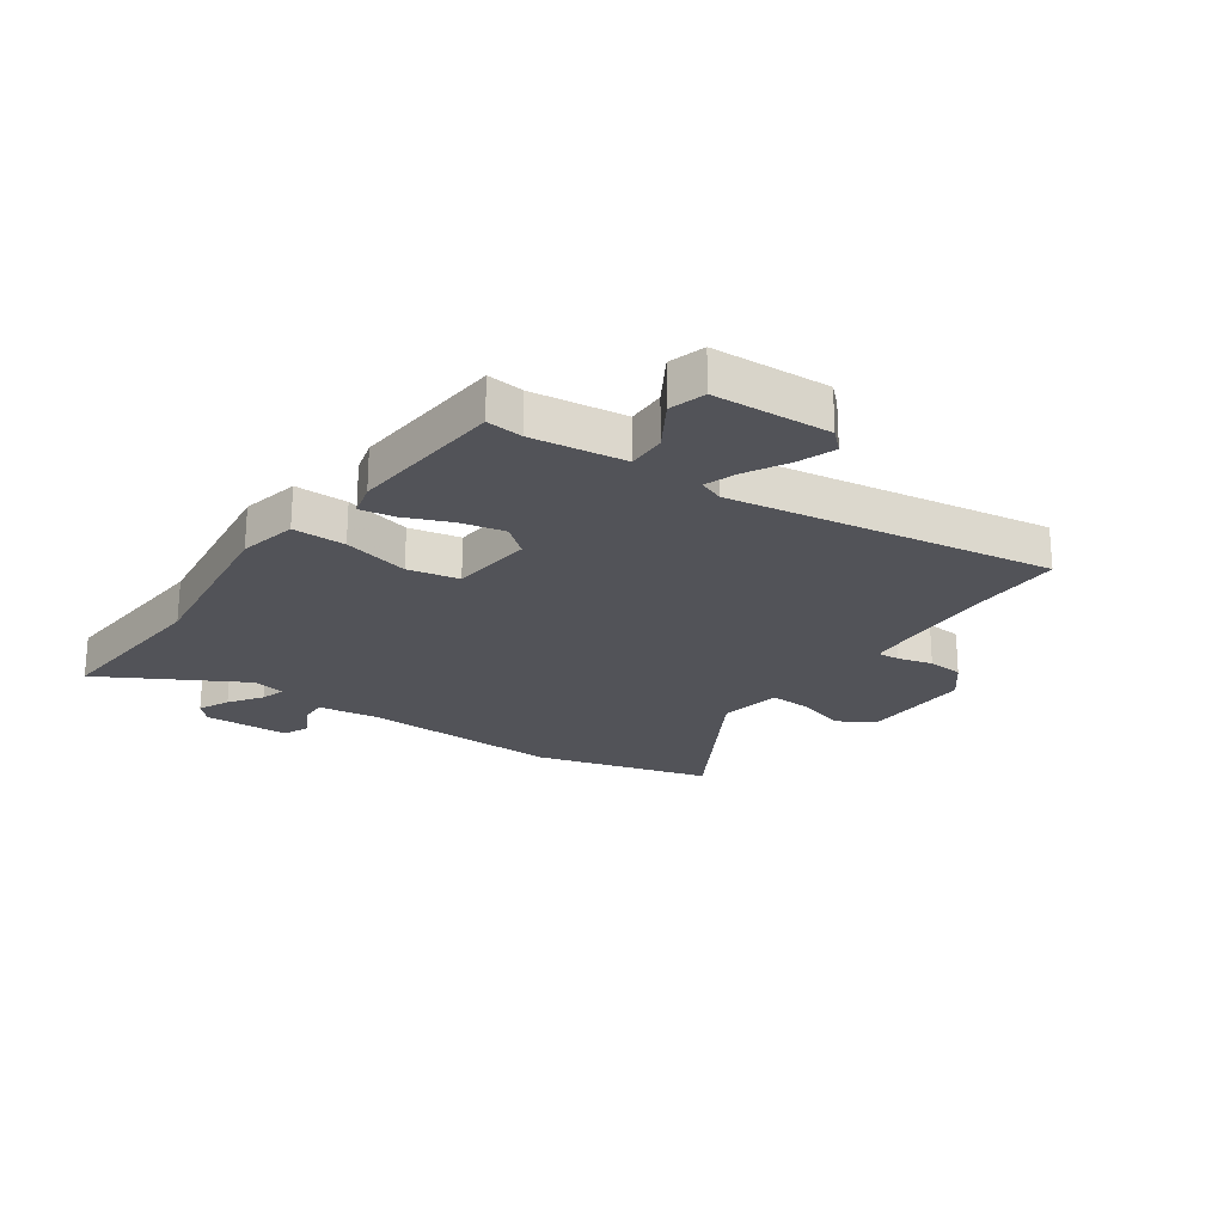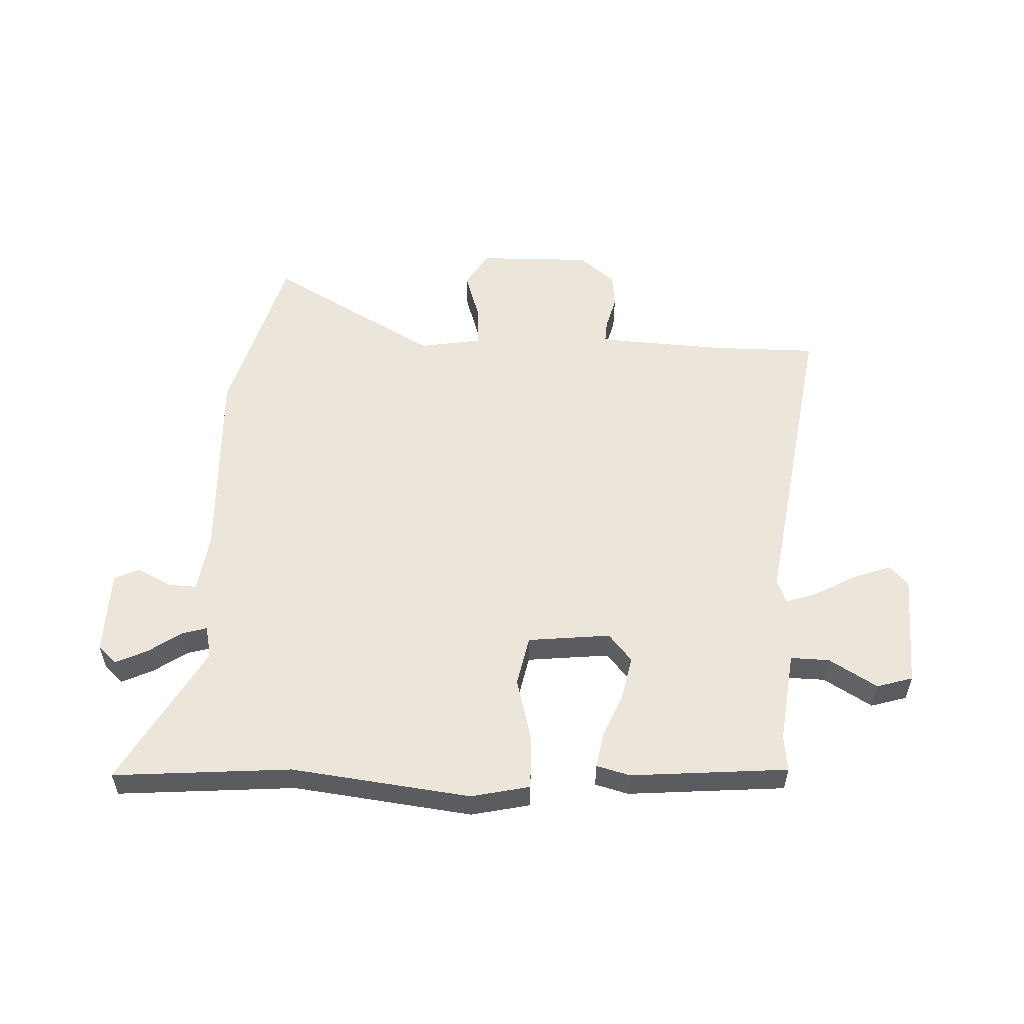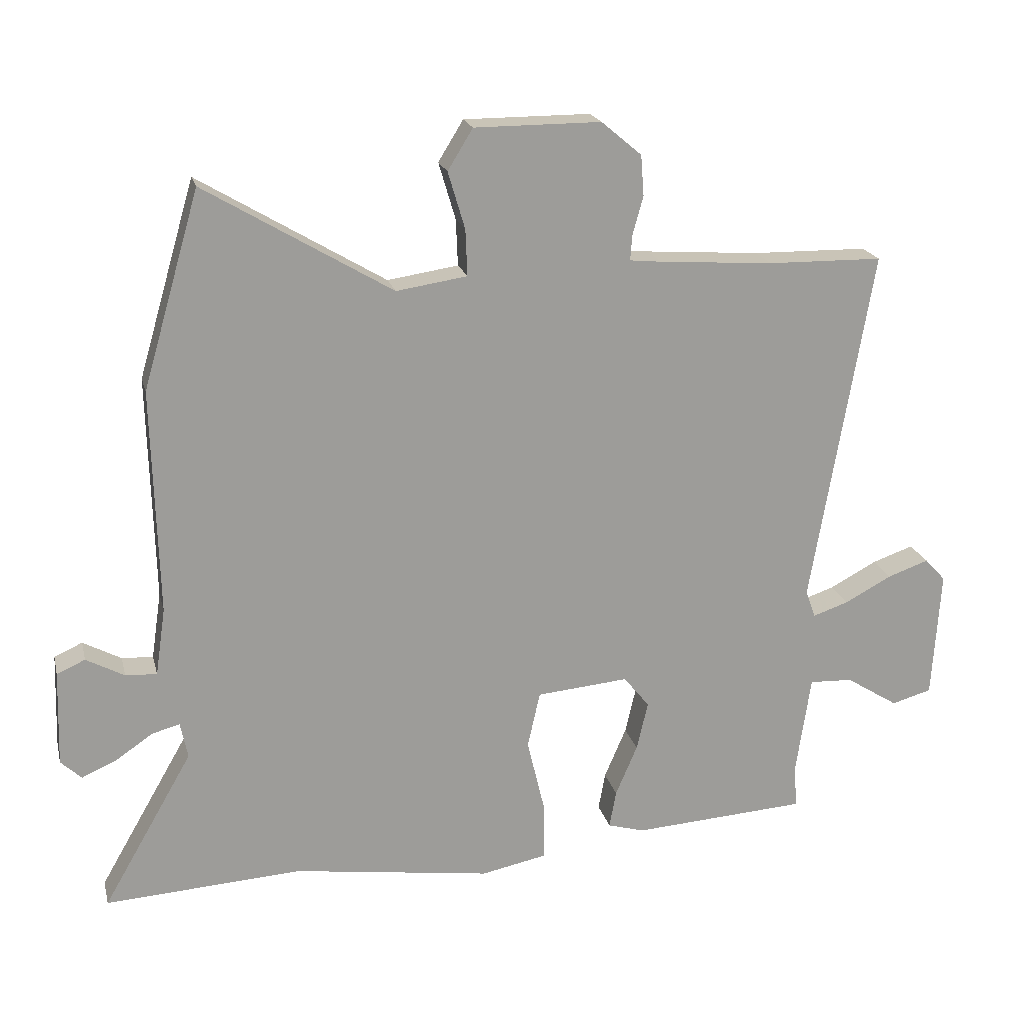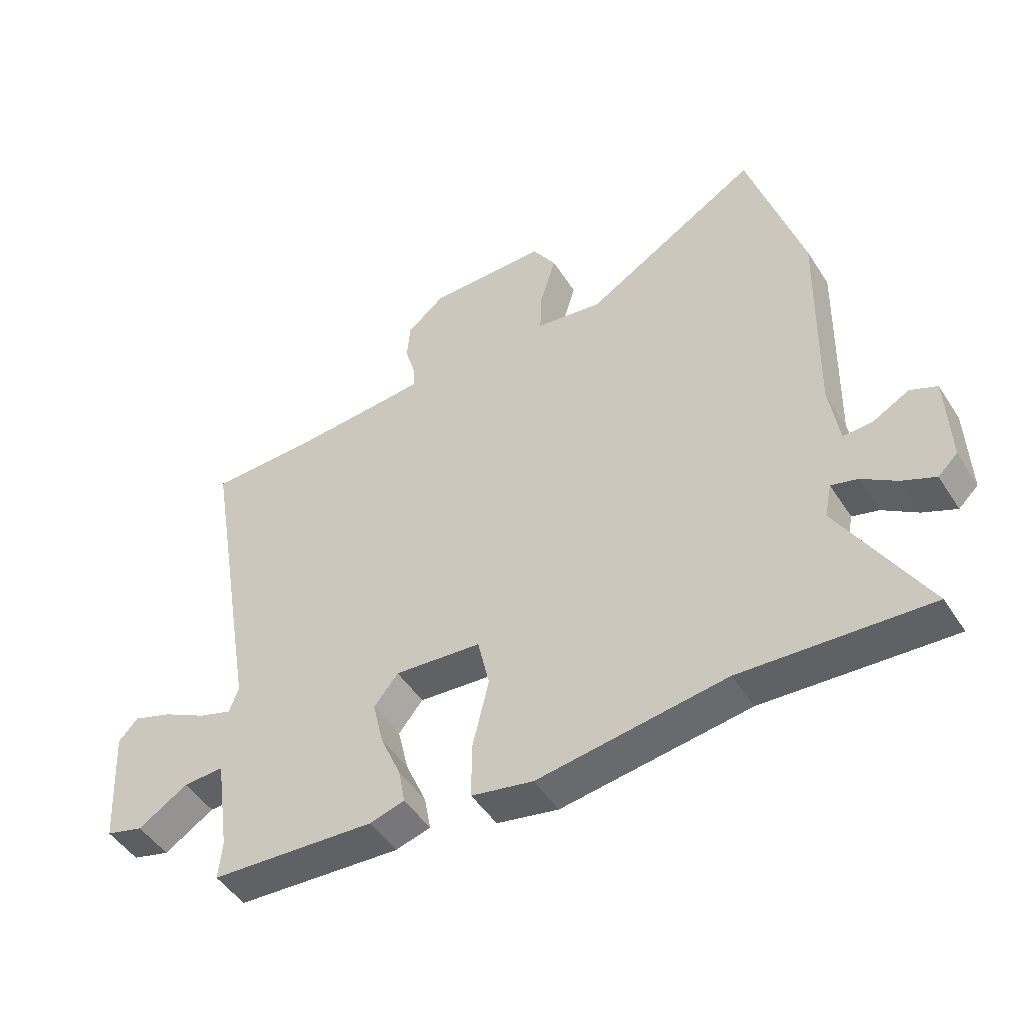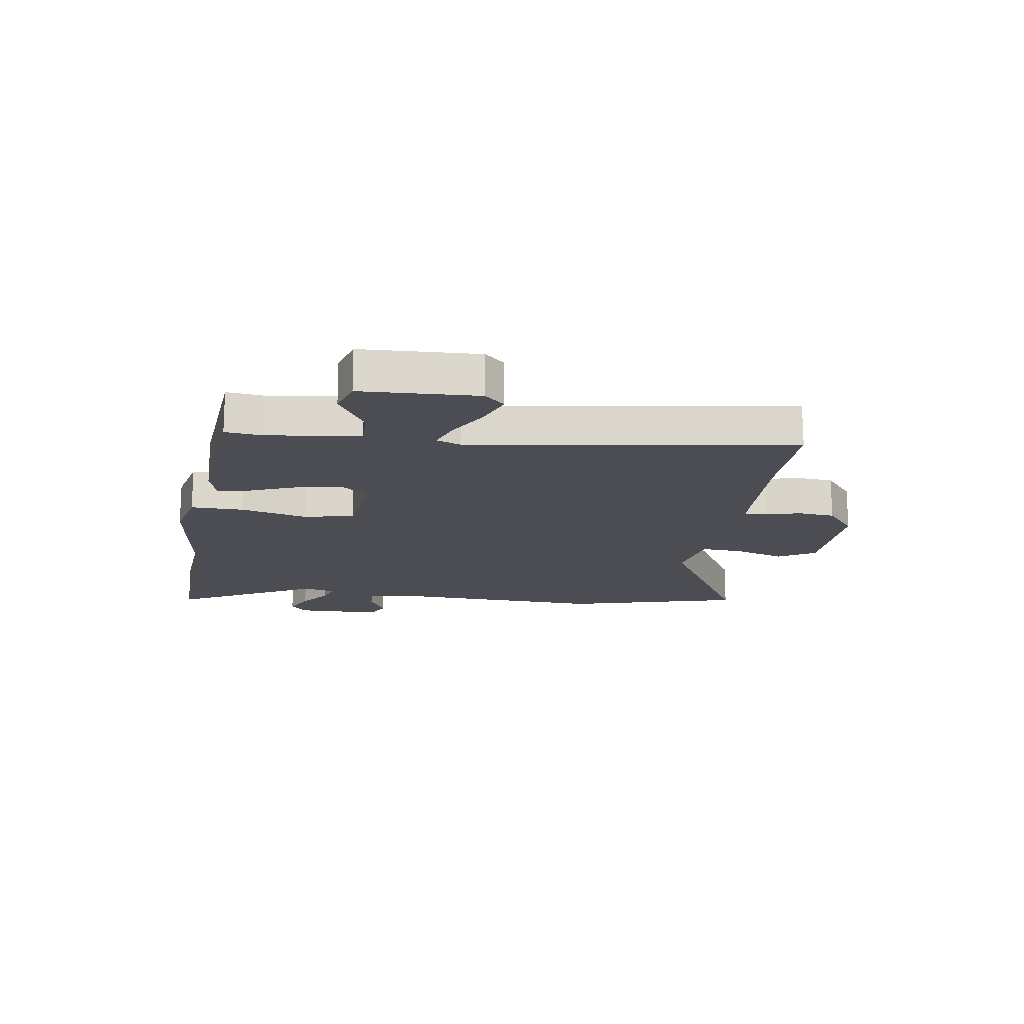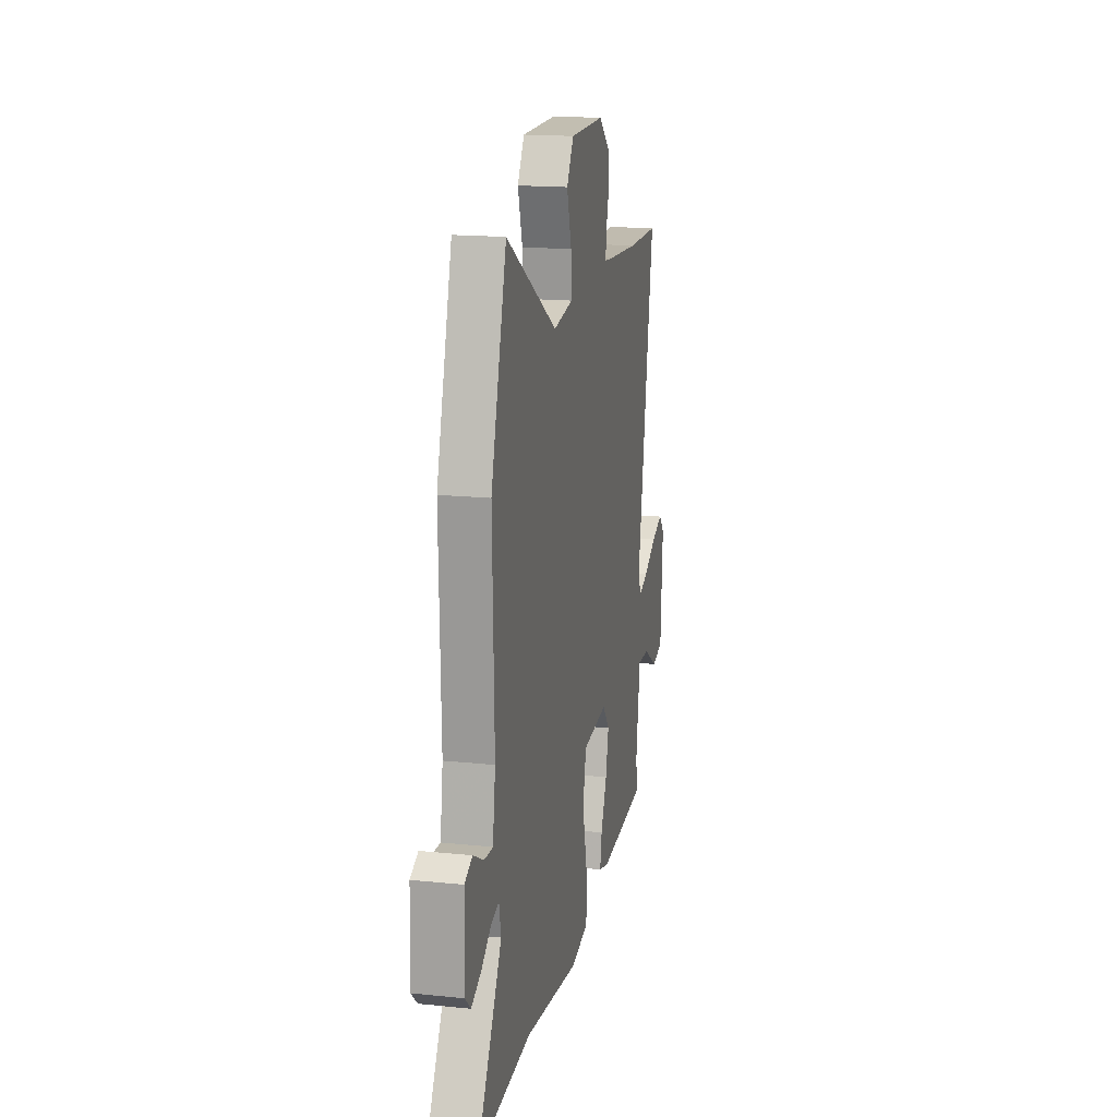
<metadata>
{"format":"obj","ext":"obj","renderer":"f3d","projection":"perspective","resolution":1024,"background":"white","views":[{"elev":-22.7,"azim":-125.9,"up":"+Y"},{"elev":54.4,"azim":-178.6,"up":"+Y"},{"elev":20.0,"azim":166.6,"up":"+Z"},{"elev":-48.4,"azim":31.4,"up":"+Z"},{"elev":-16.3,"azim":-99.8,"up":"+Y"},{"elev":17.1,"azim":101.7,"up":"+Z"}]}
</metadata>
<code>
v -0.541 0.07 -0.469
v -0.535 0.07 -0.404
v -0.559 0.07 -0.239
v -0.628 0.07 -0.242
v -0.712 0.07 -0.295
v -0.776 0.07 -0.277
v -0.789 0.07 -0.07
v -0.756 0.07 -0.034
v -0.69 0.07 -0.057
v -0.615 0.07 -0.097
v -0.558 0.07 -0.116
v -0.542 0.07 -0.072
v -0.639 0.07 0.498
v -0.455 0.07 0.501
v -0.272 0.07 0.514
v -0.222 0.07 0.519
v -0.225 0.07 0.559
v -0.242 0.07 0.62
v -0.237 0.07 0.685
v -0.173 0.07 0.739
v 0.029 0.07 0.739
v 0.069 0.07 0.674
v 0.042 0.07 0.583
v 0.039 0.07 0.509
v 0.152 0.07 0.492
v 0.45 0.07 0.67
v 0.541 0.07 0.358
v 0.532 0.07 -0.002
v 0.548 0.07 -0.11
v 0.598 0.07 -0.107
v 0.659 0.07 -0.074
v 0.704 0.07 -0.094
v 0.709 0.07 -0.247
v 0.676 0.07 -0.278
v 0.62 0.07 -0.253
v 0.561 0.07 -0.213
v 0.517 0.07 -0.201
v 0.505 0.07 -0.259
v 0.649 0.07 -0.509
v 0.334 0.07 -0.49
v 0.017 0.07 -0.535
v -0.087 0.07 -0.514
v -0.087 0.07 -0.42
v -0.059 0.07 -0.302
v -0.079 0.07 -0.212
v -0.226 0.07 -0.199
v -0.267 0.07 -0.25
v -0.249 0.07 -0.328
v -0.214 0.07 -0.41
v -0.203 0.07 -0.47
v -0.262 0.07 -0.487
v -0.541 0 -0.469
v -0.535 0 -0.404
v -0.559 0 -0.239
v -0.628 0 -0.242
v -0.712 0 -0.295
v -0.776 0 -0.277
v -0.789 0 -0.07
v -0.756 0 -0.034
v -0.69 0 -0.057
v -0.615 0 -0.097
v -0.558 0 -0.116
v -0.542 0 -0.072
v -0.639 0 0.498
v -0.455 0 0.501
v -0.272 0 0.514
v -0.222 0 0.519
v -0.225 0 0.559
v -0.242 0 0.62
v -0.237 0 0.685
v -0.173 0 0.739
v 0.029 0 0.739
v 0.069 0 0.674
v 0.042 0 0.583
v 0.039 0 0.509
v 0.152 0 0.492
v 0.45 0 0.67
v 0.541 0 0.358
v 0.532 0 -0.002
v 0.548 0 -0.11
v 0.598 0 -0.107
v 0.659 0 -0.074
v 0.704 0 -0.094
v 0.709 0 -0.247
v 0.676 0 -0.278
v 0.62 0 -0.253
v 0.561 0 -0.213
v 0.517 0 -0.201
v 0.505 0 -0.259
v 0.649 0 -0.509
v 0.334 0 -0.49
v 0.017 0 -0.535
v -0.087 0 -0.514
v -0.087 0 -0.42
v -0.059 0 -0.302
v -0.079 0 -0.212
v -0.226 0 -0.199
v -0.267 0 -0.25
v -0.249 0 -0.328
v -0.214 0 -0.41
v -0.203 0 -0.47
v -0.262 0 -0.487
f 51 1 2
f 50 51 2
f 49 50 2
f 48 49 2
f 47 48 2 3
f 46 47 3
f 42 43 44
f 41 42 44
f 40 41 44
f 40 44 45
f 39 40 45
f 38 39 45
f 37 38 45 46
f 34 35 36
f 33 34 36
f 32 33 36
f 31 32 36
f 30 31 36
f 29 30 36 37
f 28 29 37 46
f 46 3 4
f 28 46 4
f 27 28 4
f 26 27 4
f 25 26 4
f 21 22 23
f 20 21 23
f 19 20 23
f 18 19 23
f 17 18 23
f 16 17 23 24
f 15 16 24 25
f 12 13 14
f 12 14 15 25
f 8 9 10
f 7 8 10
f 6 7 10
f 5 6 10
f 4 5 10
f 4 10 11
f 25 4 11
f 11 12 25
f 53 52 102
f 53 102 101
f 53 101 100
f 53 100 99
f 54 53 99 98
f 54 98 97
f 95 94 93
f 95 93 92
f 95 92 91
f 96 95 91
f 96 91 90
f 96 90 89
f 97 96 89 88
f 87 86 85
f 87 85 84
f 87 84 83
f 87 83 82
f 87 82 81
f 88 87 81 80
f 97 88 80 79
f 55 54 97
f 55 97 79
f 55 79 78
f 55 78 77
f 55 77 76
f 74 73 72
f 74 72 71
f 74 71 70
f 74 70 69
f 74 69 68
f 75 74 68 67
f 76 75 67 66
f 65 64 63
f 76 66 65 63
f 61 60 59
f 61 59 58
f 61 58 57
f 61 57 56
f 61 56 55
f 62 61 55
f 62 55 76
f 76 63 62
f 1 52 53 2
f 2 53 54 3
f 3 54 55 4
f 4 55 56 5
f 5 56 57 6
f 6 57 58 7
f 7 58 59 8
f 8 59 60 9
f 9 60 61 10
f 10 61 62 11
f 11 62 63 12
f 12 63 64 13
f 13 64 65 14
f 14 65 66 15
f 15 66 67 16
f 16 67 68 17
f 17 68 69 18
f 18 69 70 19
f 19 70 71 20
f 20 71 72 21
f 21 72 73 22
f 22 73 74 23
f 23 74 75 24
f 24 75 76 25
f 25 76 77 26
f 26 77 78 27
f 27 78 79 28
f 28 79 80 29
f 29 80 81 30
f 30 81 82 31
f 31 82 83 32
f 32 83 84 33
f 33 84 85 34
f 34 85 86 35
f 35 86 87 36
f 36 87 88 37
f 37 88 89 38
f 38 89 90 39
f 39 90 91 40
f 40 91 92 41
f 41 92 93 42
f 42 93 94 43
f 43 94 95 44
f 44 95 96 45
f 45 96 97 46
f 46 97 98 47
f 47 98 99 48
f 48 99 100 49
f 49 100 101 50
f 50 101 102 51
f 51 102 52 1

</code>
